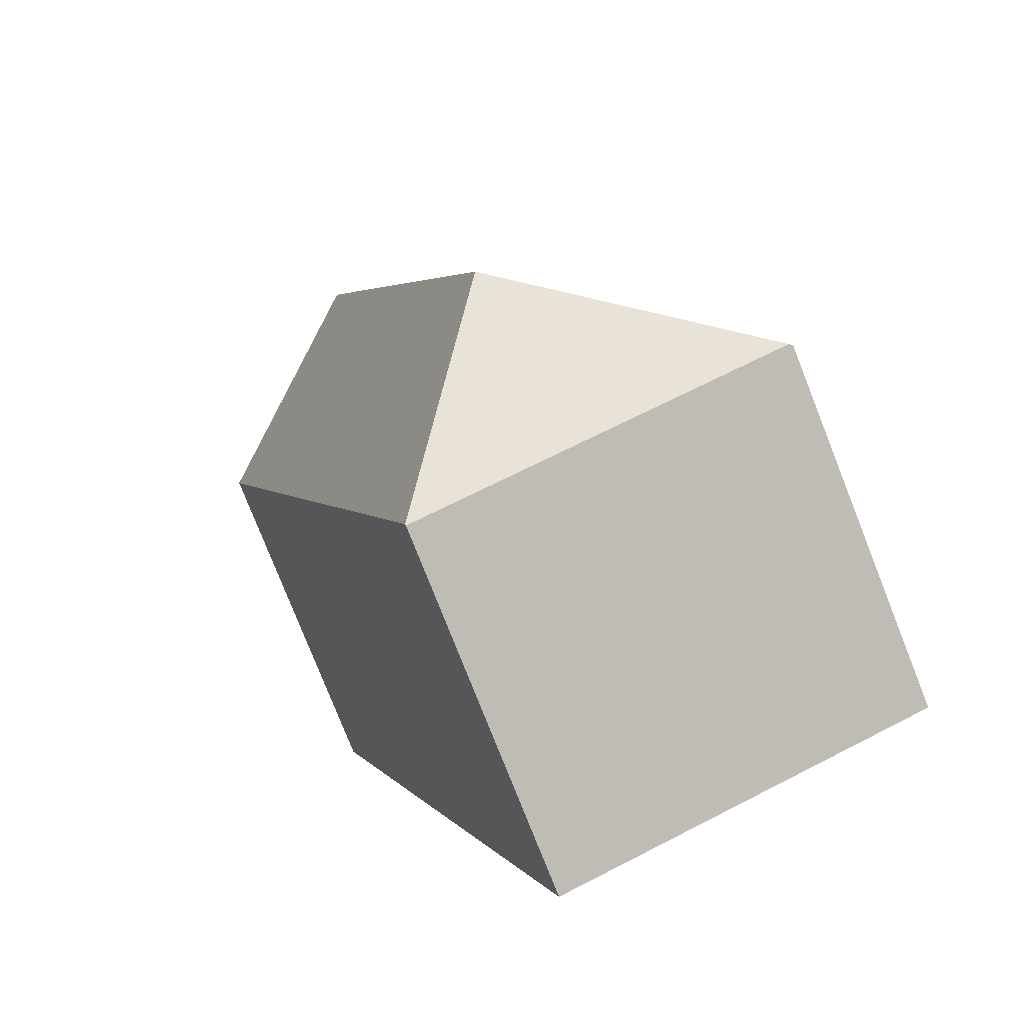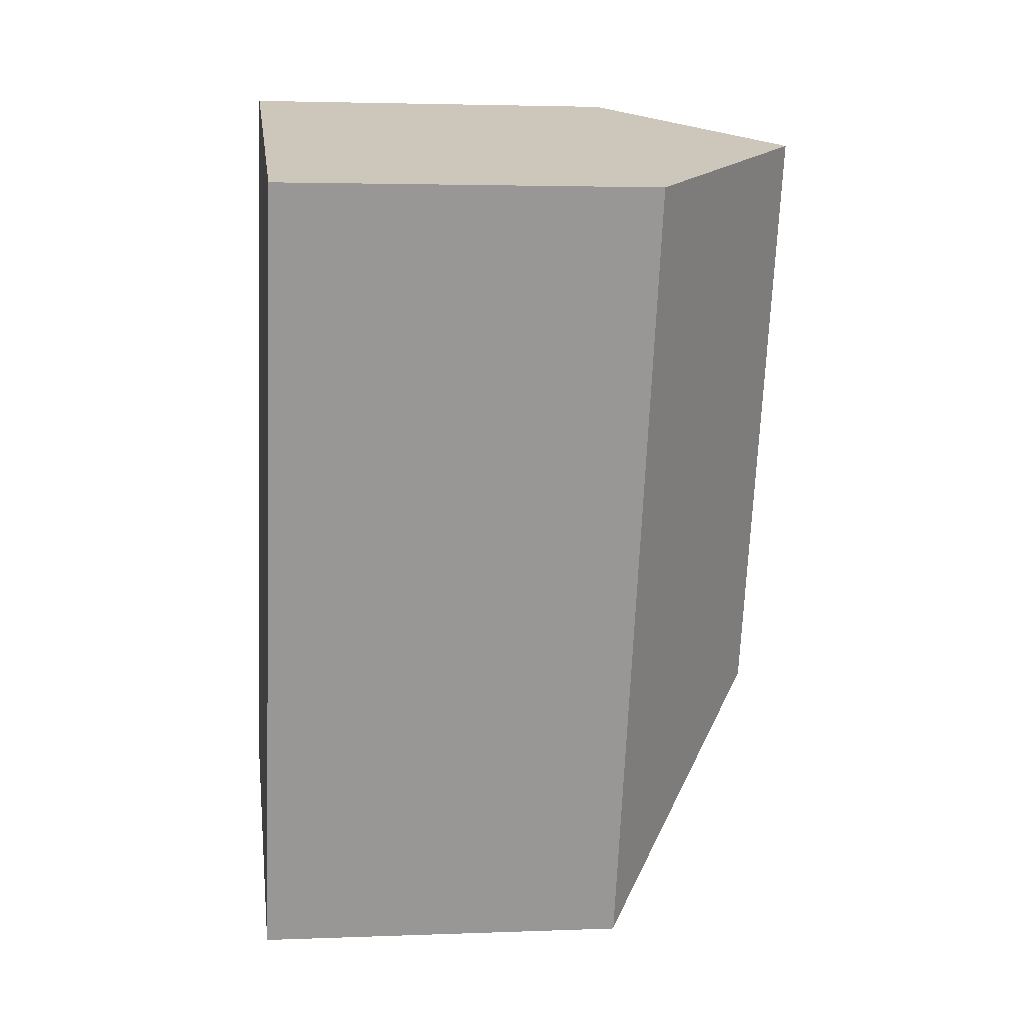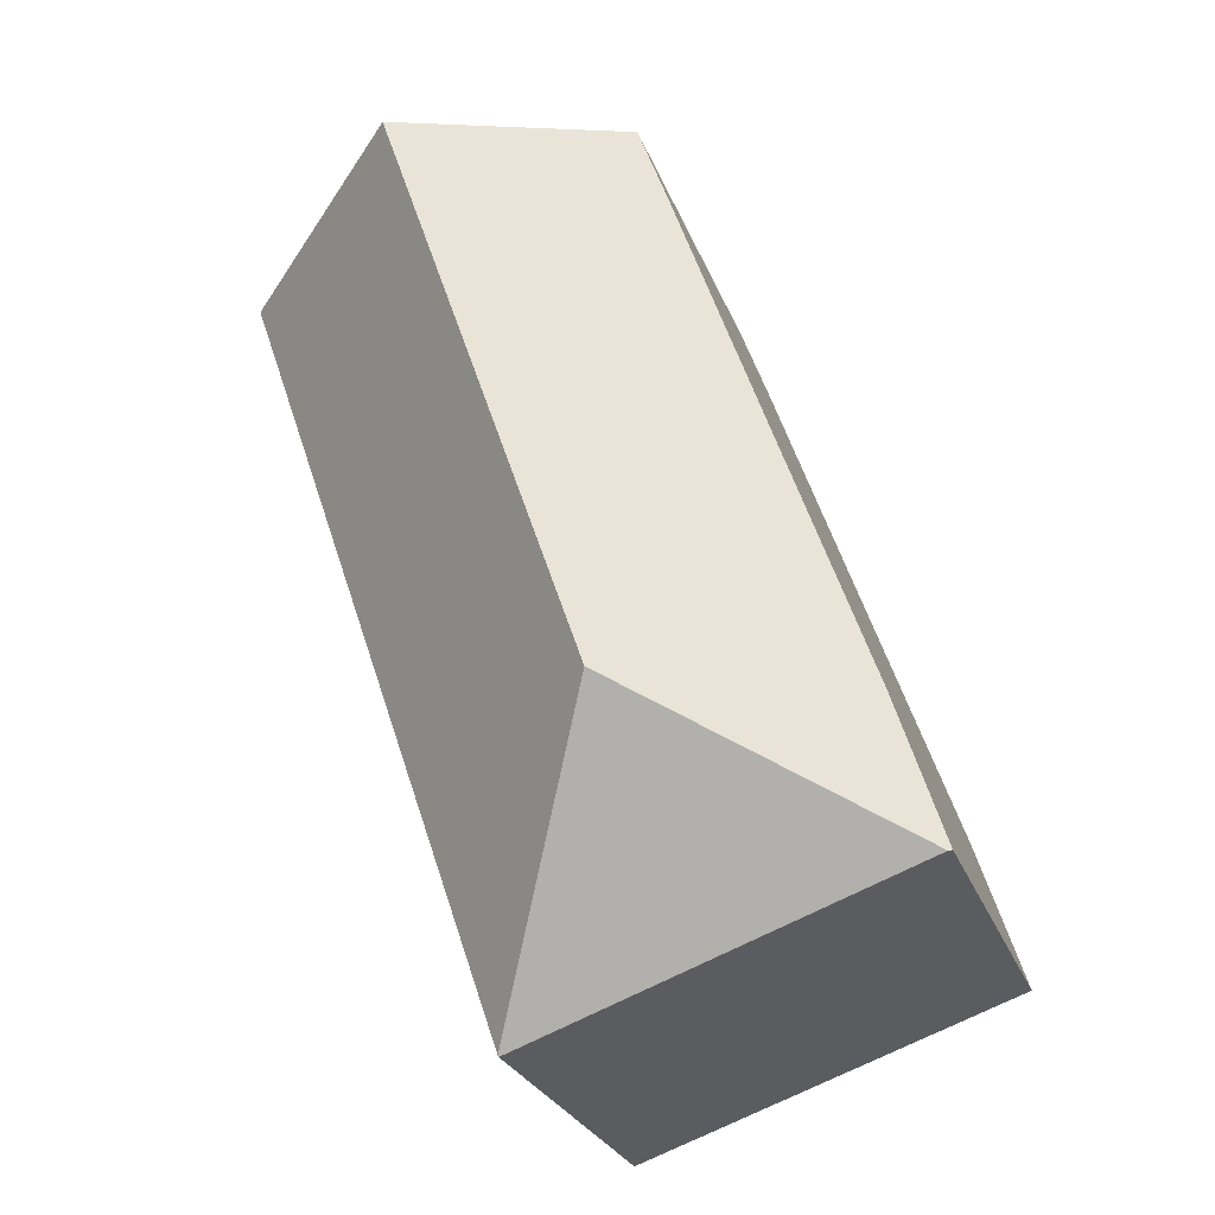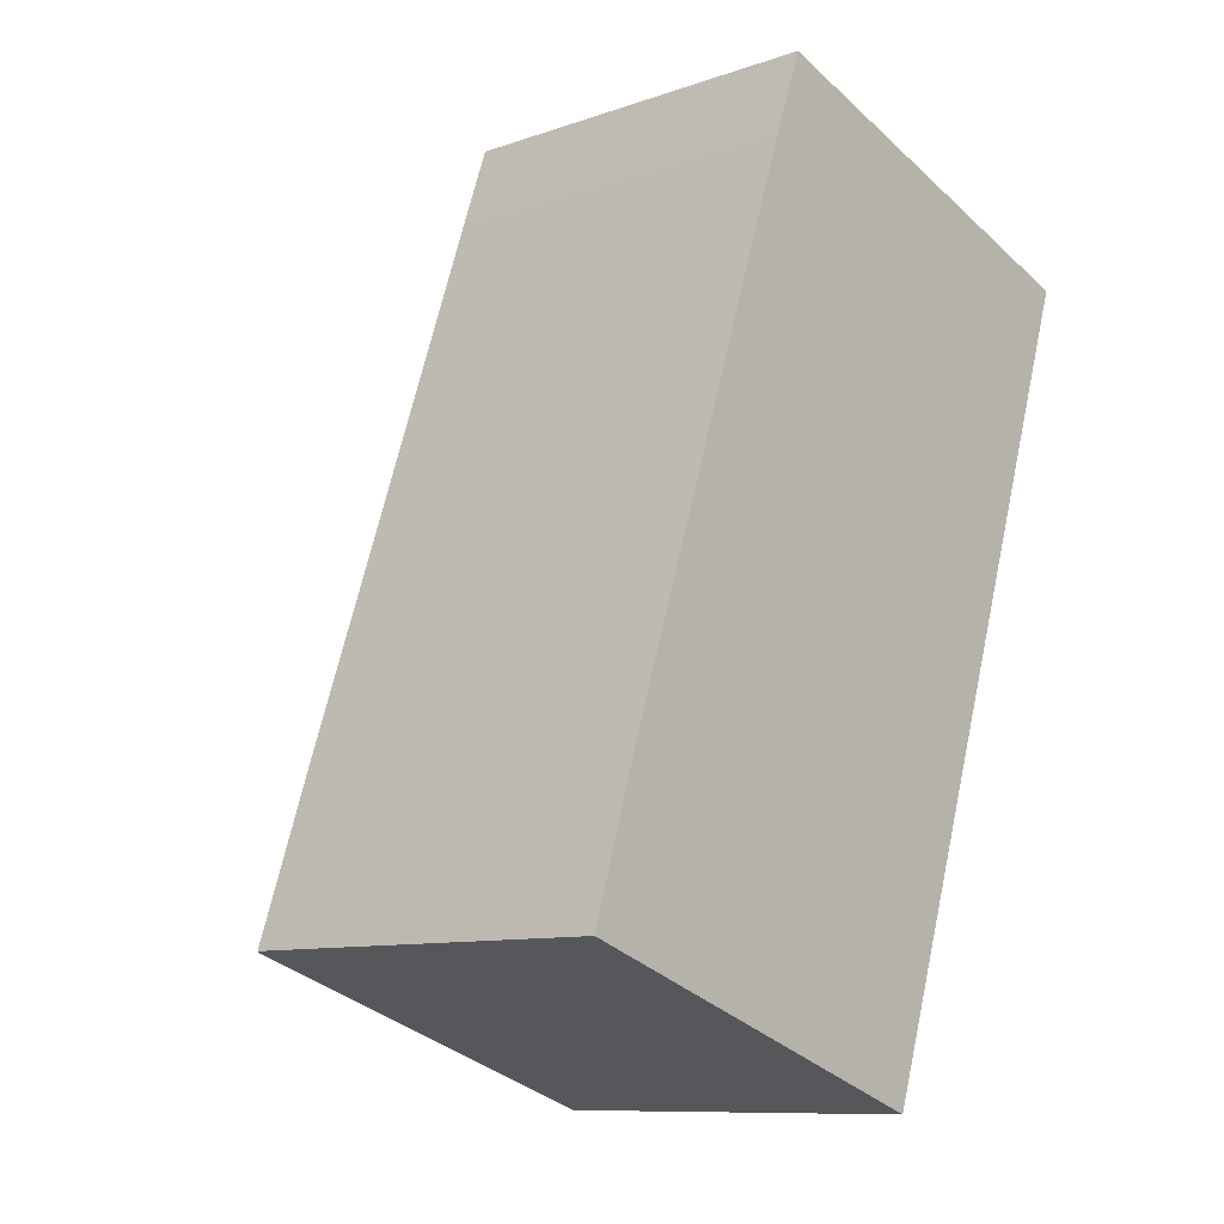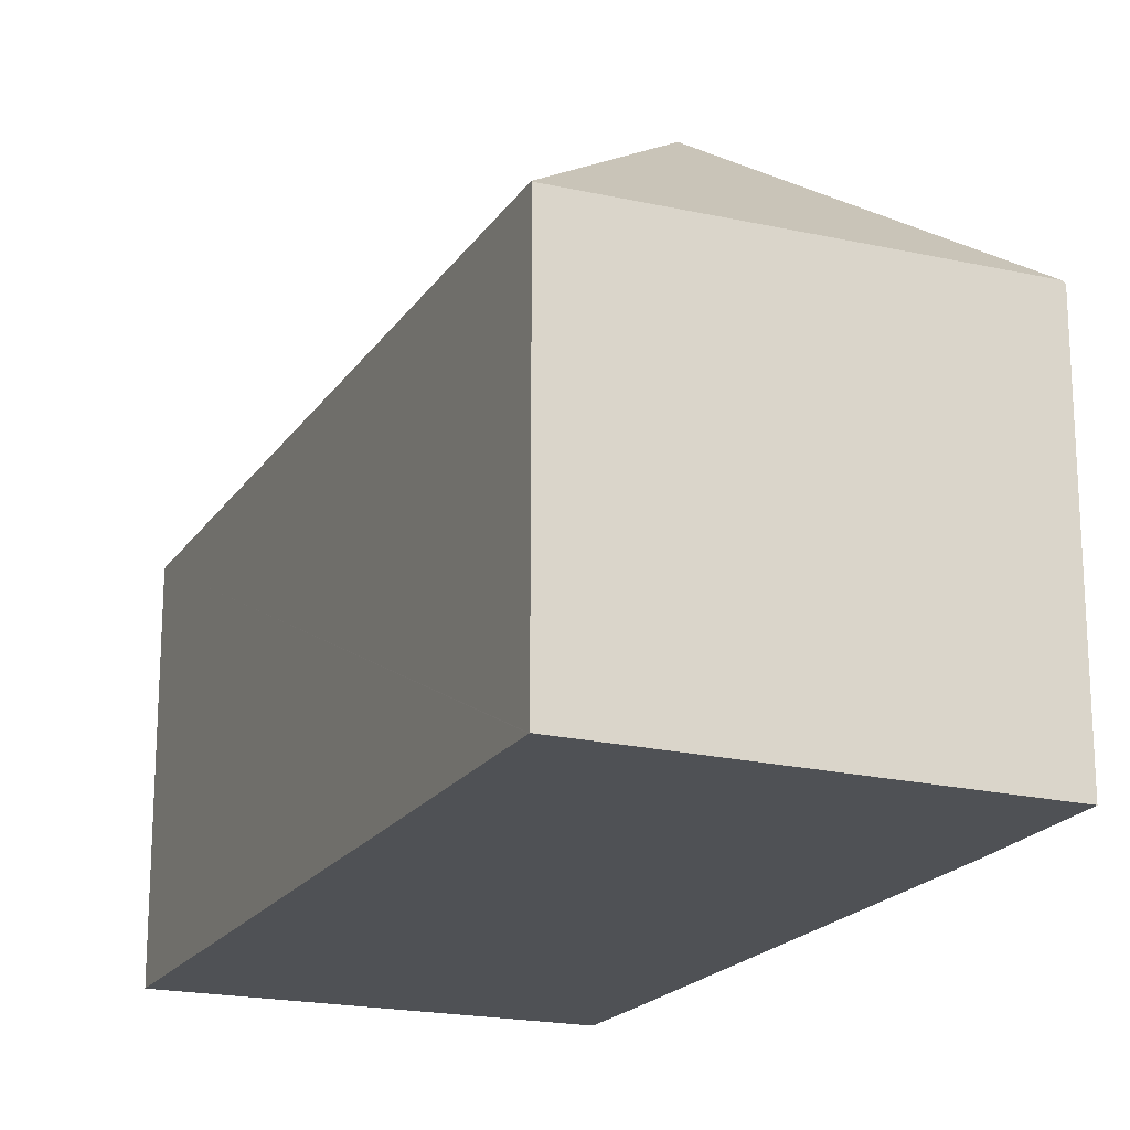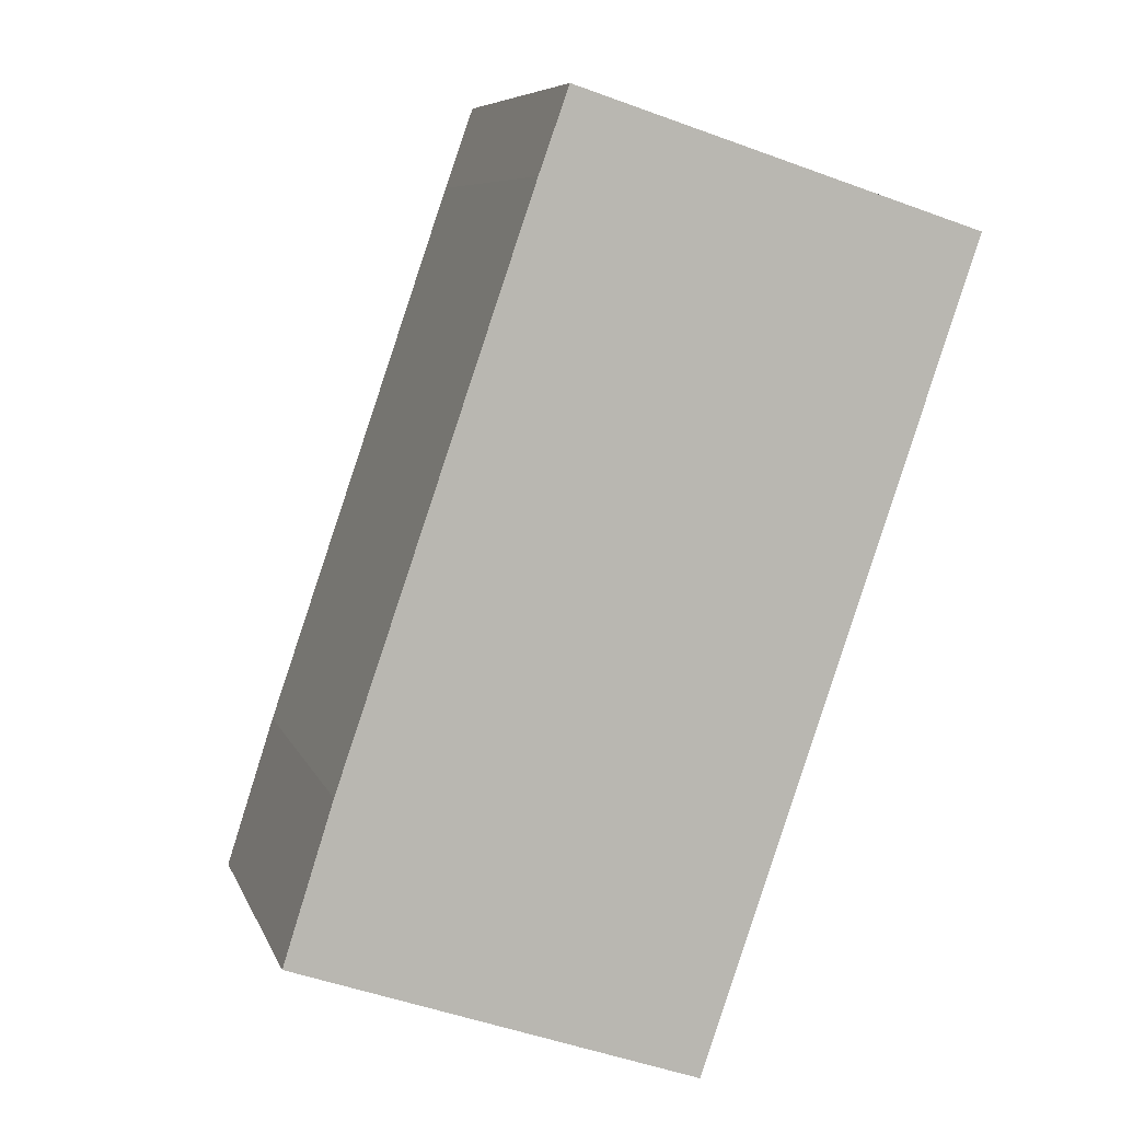
<metadata>
{"format":"obj","ext":"obj","renderer":"f3d","projection":"perspective","resolution":1024,"background":"white","views":[{"elev":-79.4,"azim":-158.4,"up":"+Z"},{"elev":3.1,"azim":82.3,"up":"+Z"},{"elev":-26.5,"azim":-162.1,"up":"+Z"},{"elev":-10.0,"azim":-48.4,"up":"+Z"},{"elev":-19.7,"azim":175.0,"up":"+Y"},{"elev":7.3,"azim":-15.0,"up":"+Z"}]}
</metadata>
<code>
v  6.26 6.062 -2.151
v  7.354 8.792 11.43
v  10.53 6.062 10.4
v  4.159 8.792 2.039
v  6.253 6.044 -2.171
v  0.055 6.156 -0.019
v  0 6.109 3.741e-16
v  0.771 6.063 2.439
v  3.764 6.086 11.15
v  4.225 6.102 12.44
v  6.253 1.329e-16 -2.171
v  0.055 1.163e-18 -0.019
v  0 0 0
v  0.771 -1.493e-16 2.439
v  3.764 -6.828e-16 11.15
v  4.225 -7.619e-16 12.44
v  10.53 -6.368e-16 10.4
v  7.354 -6.998e-16 11.43
v  6.26 1.317e-16 -2.151
g defaultobject
f 1 2 3
f 2 1 4
f 4 1 5
f 4 5 6
f 7 4 6
f 4 7 8
f 4 8 9
f 4 9 2
f 2 9 10
f 11 6 5
f 6 11 12
f 6 12 7
f 7 12 13
f 13 8 7
f 8 13 14
f 14 9 8
f 9 14 15
f 9 15 10
f 10 15 16
f 10 3 2
f 3 10 16
f 3 16 17
f 17 16 18
f 1 11 5
f 11 1 3
f 11 3 19
f 19 3 17
f 18 19 17
f 19 18 16
f 19 16 15
f 19 15 14
f 19 14 13
f 19 13 12
f 19 12 11

</code>
